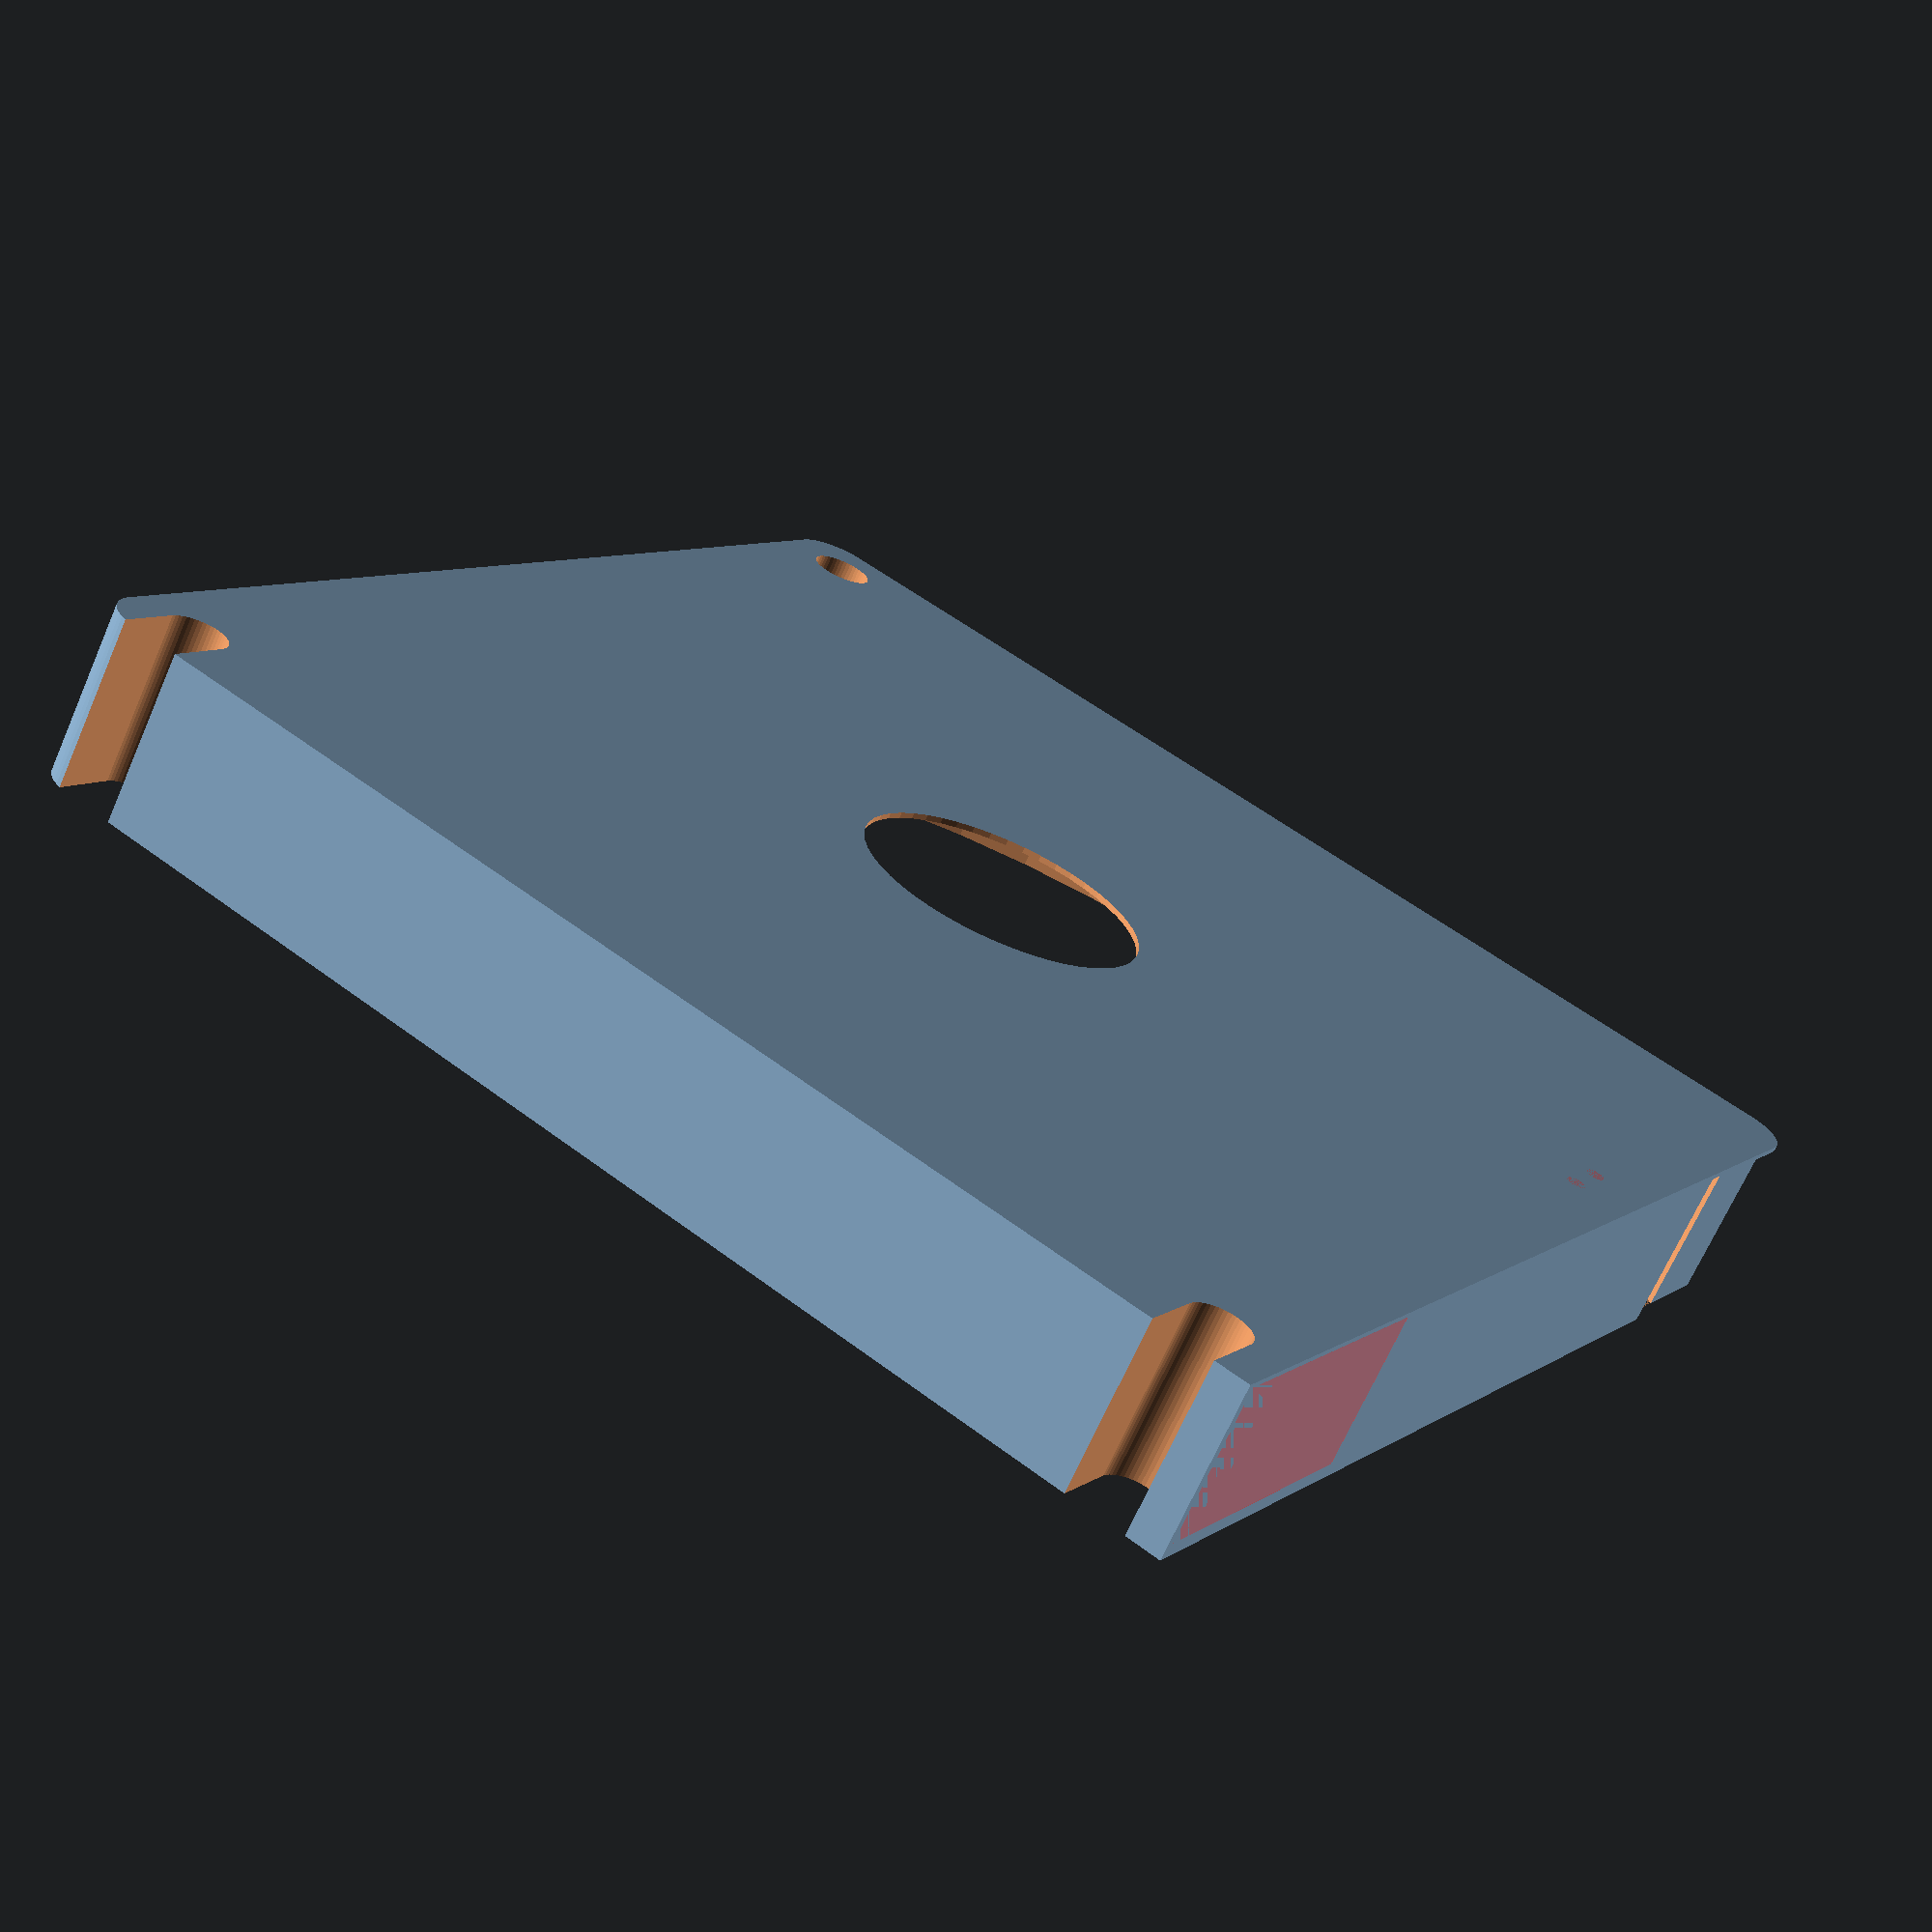
<openscad>
$fn = 50;


union() {
	difference() {
		union() {
			translate(v = [0, 0, 0]) {
				rotate(a = [0, 0, 0]) {
					hull() {
						translate(v = [-62.0000000000, 62.0000000000, 0]) {
							rotate(a = [0, 0, 0]) {
								translate(v = [0, 0, 0]) {
									rotate(a = [0, 0, 0]) {
										cylinder(h = 18, r = 5);
									}
								}
							}
						}
						translate(v = [62.0000000000, 62.0000000000, 0]) {
							rotate(a = [0, 0, 0]) {
								translate(v = [0, 0, 0]) {
									rotate(a = [0, 0, 0]) {
										cylinder(h = 18, r = 5);
									}
								}
							}
						}
						translate(v = [-62.0000000000, -62.0000000000, 0]) {
							rotate(a = [0, 0, 0]) {
								translate(v = [0, 0, 0]) {
									rotate(a = [0, 0, 0]) {
										cylinder(h = 18, r = 5);
									}
								}
							}
						}
						translate(v = [62.0000000000, -62.0000000000, 0]) {
							rotate(a = [0, 0, 0]) {
								translate(v = [0, 0, 0]) {
									rotate(a = [0, 0, 0]) {
										cylinder(h = 18, r = 5);
									}
								}
							}
						}
					}
				}
			}
			translate(v = [-67.0000000000, 61.0000000000, 0]) {
				rotate(a = [0, 0, 0]) {
					cube(size = [6, 6, 18]);
				}
			}
		}
		union() {
			#translate(v = [-66.0000000000, 66.0000000000, 0.5000000000]) {
				rotate(a = [0, 0, 0]) {
					cube(size = [32, 1, 16]);
				}
			}
			translate(v = [-67.5000000000, -60.0000000000, -125]) {
				rotate(a = [0, 0, 0]) {
					hull() {
						translate(v = [7.5000000000, 0, 0]) {
							rotate(a = [0, 0, 0]) {
								translate(v = [0, 0, 0]) {
									rotate(a = [0, 0, 0]) {
										cylinder(h = 250, r = 3.2500000000);
									}
								}
							}
						}
						translate(v = [-7.5000000000, 0, 0]) {
							rotate(a = [0, 0, 0]) {
								translate(v = [0, 0, 0]) {
									rotate(a = [0, 0, 0]) {
										cylinder(h = 250, r = 3.2500000000);
									}
								}
							}
						}
					}
				}
			}
			translate(v = [-67.5000000000, 60.0000000000, -125]) {
				rotate(a = [0, 0, 0]) {
					hull() {
						translate(v = [7.5000000000, 0, 0]) {
							rotate(a = [0, 0, 0]) {
								translate(v = [0, 0, 0]) {
									rotate(a = [0, 0, 0]) {
										cylinder(h = 250, r = 3.2500000000);
									}
								}
							}
						}
						translate(v = [-7.5000000000, 0, 0]) {
							rotate(a = [0, 0, 0]) {
								translate(v = [0, 0, 0]) {
									rotate(a = [0, 0, 0]) {
										cylinder(h = 250, r = 3.2500000000);
									}
								}
							}
						}
					}
				}
			}
			translate(v = [60.0000000000, -60.0000000000, -125.0000000000]) {
				rotate(a = [0, 0, 0]) {
					cylinder(h = 250, r = 3.2500000000);
				}
			}
			translate(v = [0, 0, 0.6000000000]) {
				rotate(a = [0, 0, 0]) {
					cylinder(h = 20.4000000000, r = 64.0000000000);
				}
			}
			translate(v = [0, 0, -9.0000000000]) {
				rotate(a = [0, 0, 0]) {
					cylinder(h = 18, r = 15.0000000000);
				}
			}
			translate(v = [0.0000000000, 62.0000000000, 0.6000000000]) {
				rotate(a = [0, 0, 0]) {
					cube(size = [67.0000000000, 2, 20.4000000000]);
				}
			}
			translate(v = [57.0000000000, 62.0000000000, 0.6000000000]) {
				rotate(a = [0, 0, 0]) {
					cube(size = [10, 5, 20.4000000000]);
				}
			}
			translate(v = [46.0000000000, 62.0000000000, 16.5000000000]) {
				rotate(a = [0, 0, 0]) {
					cube(size = [21, 5, 1.5000000000]);
				}
			}
			translate(v = [43.2500000000, 67.7500000000, 0.6000000000]) {
				rotate(a = [0, 0, -45]) {
					cube(size = [7.5000000000, 1.5000000000, 20.4000000000]);
				}
			}
			translate(v = [12.0610000000, 60.0000000000, 0.6000000000]) {
				rotate(a = [0, 0, 0]) {
					cube(size = [7.5000000000, 2, 17.4000000000]);
				}
			}
		}
	}
	union() {
		translate(v = [21.3110000000, 61.0000000000, 0]) {
			rotate(a = [0, 0, 0]) {
				hull() {
					translate(v = [2.5000000000, 0, 0]) {
						rotate(a = [0, 0, 0]) {
							#translate(v = [0, 0, 0]) {
								rotate(a = [0, 0, 0]) {
									cylinder(h = 18, r = 1.0000000000);
								}
							}
						}
					}
					translate(v = [-2.5000000000, 0, 0]) {
						rotate(a = [0, 0, 0]) {
							#translate(v = [0, 0, 0]) {
								rotate(a = [0, 0, 0]) {
									cylinder(h = 18, r = 1.0000000000);
								}
							}
						}
					}
				}
			}
		}
	}
}
</openscad>
<views>
elev=68.2 azim=238.3 roll=156.3 proj=p view=wireframe
</views>
